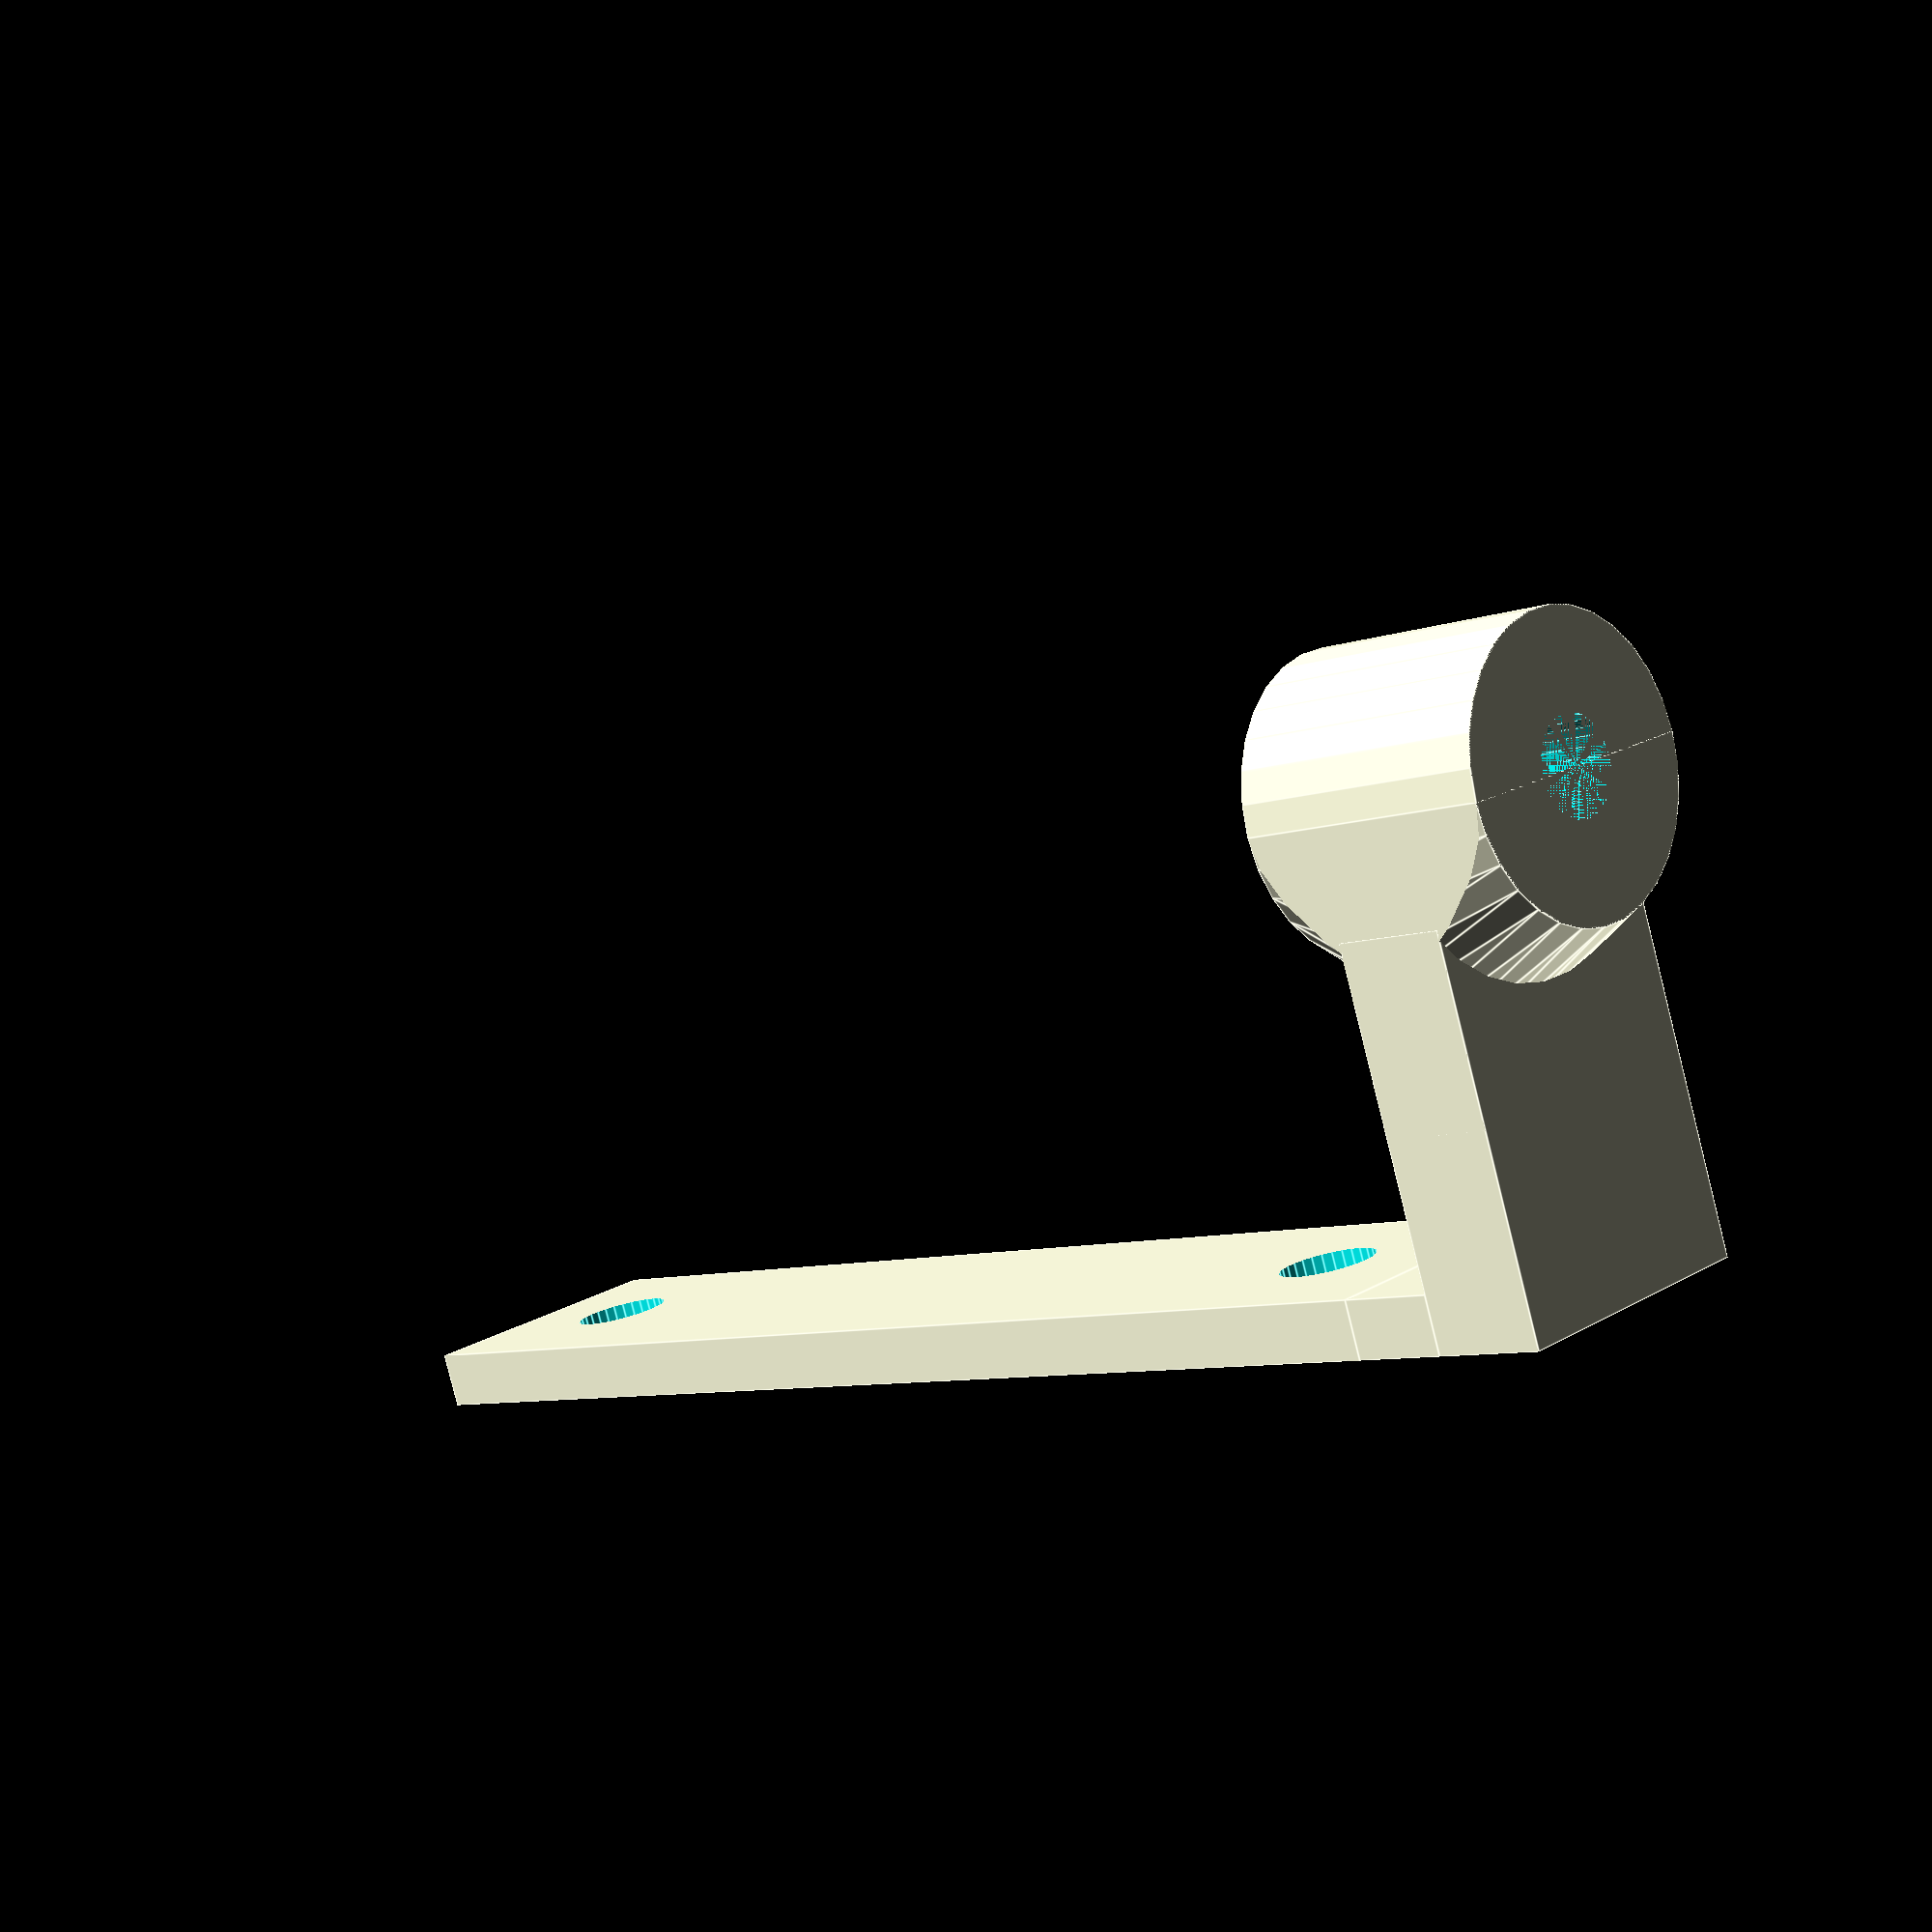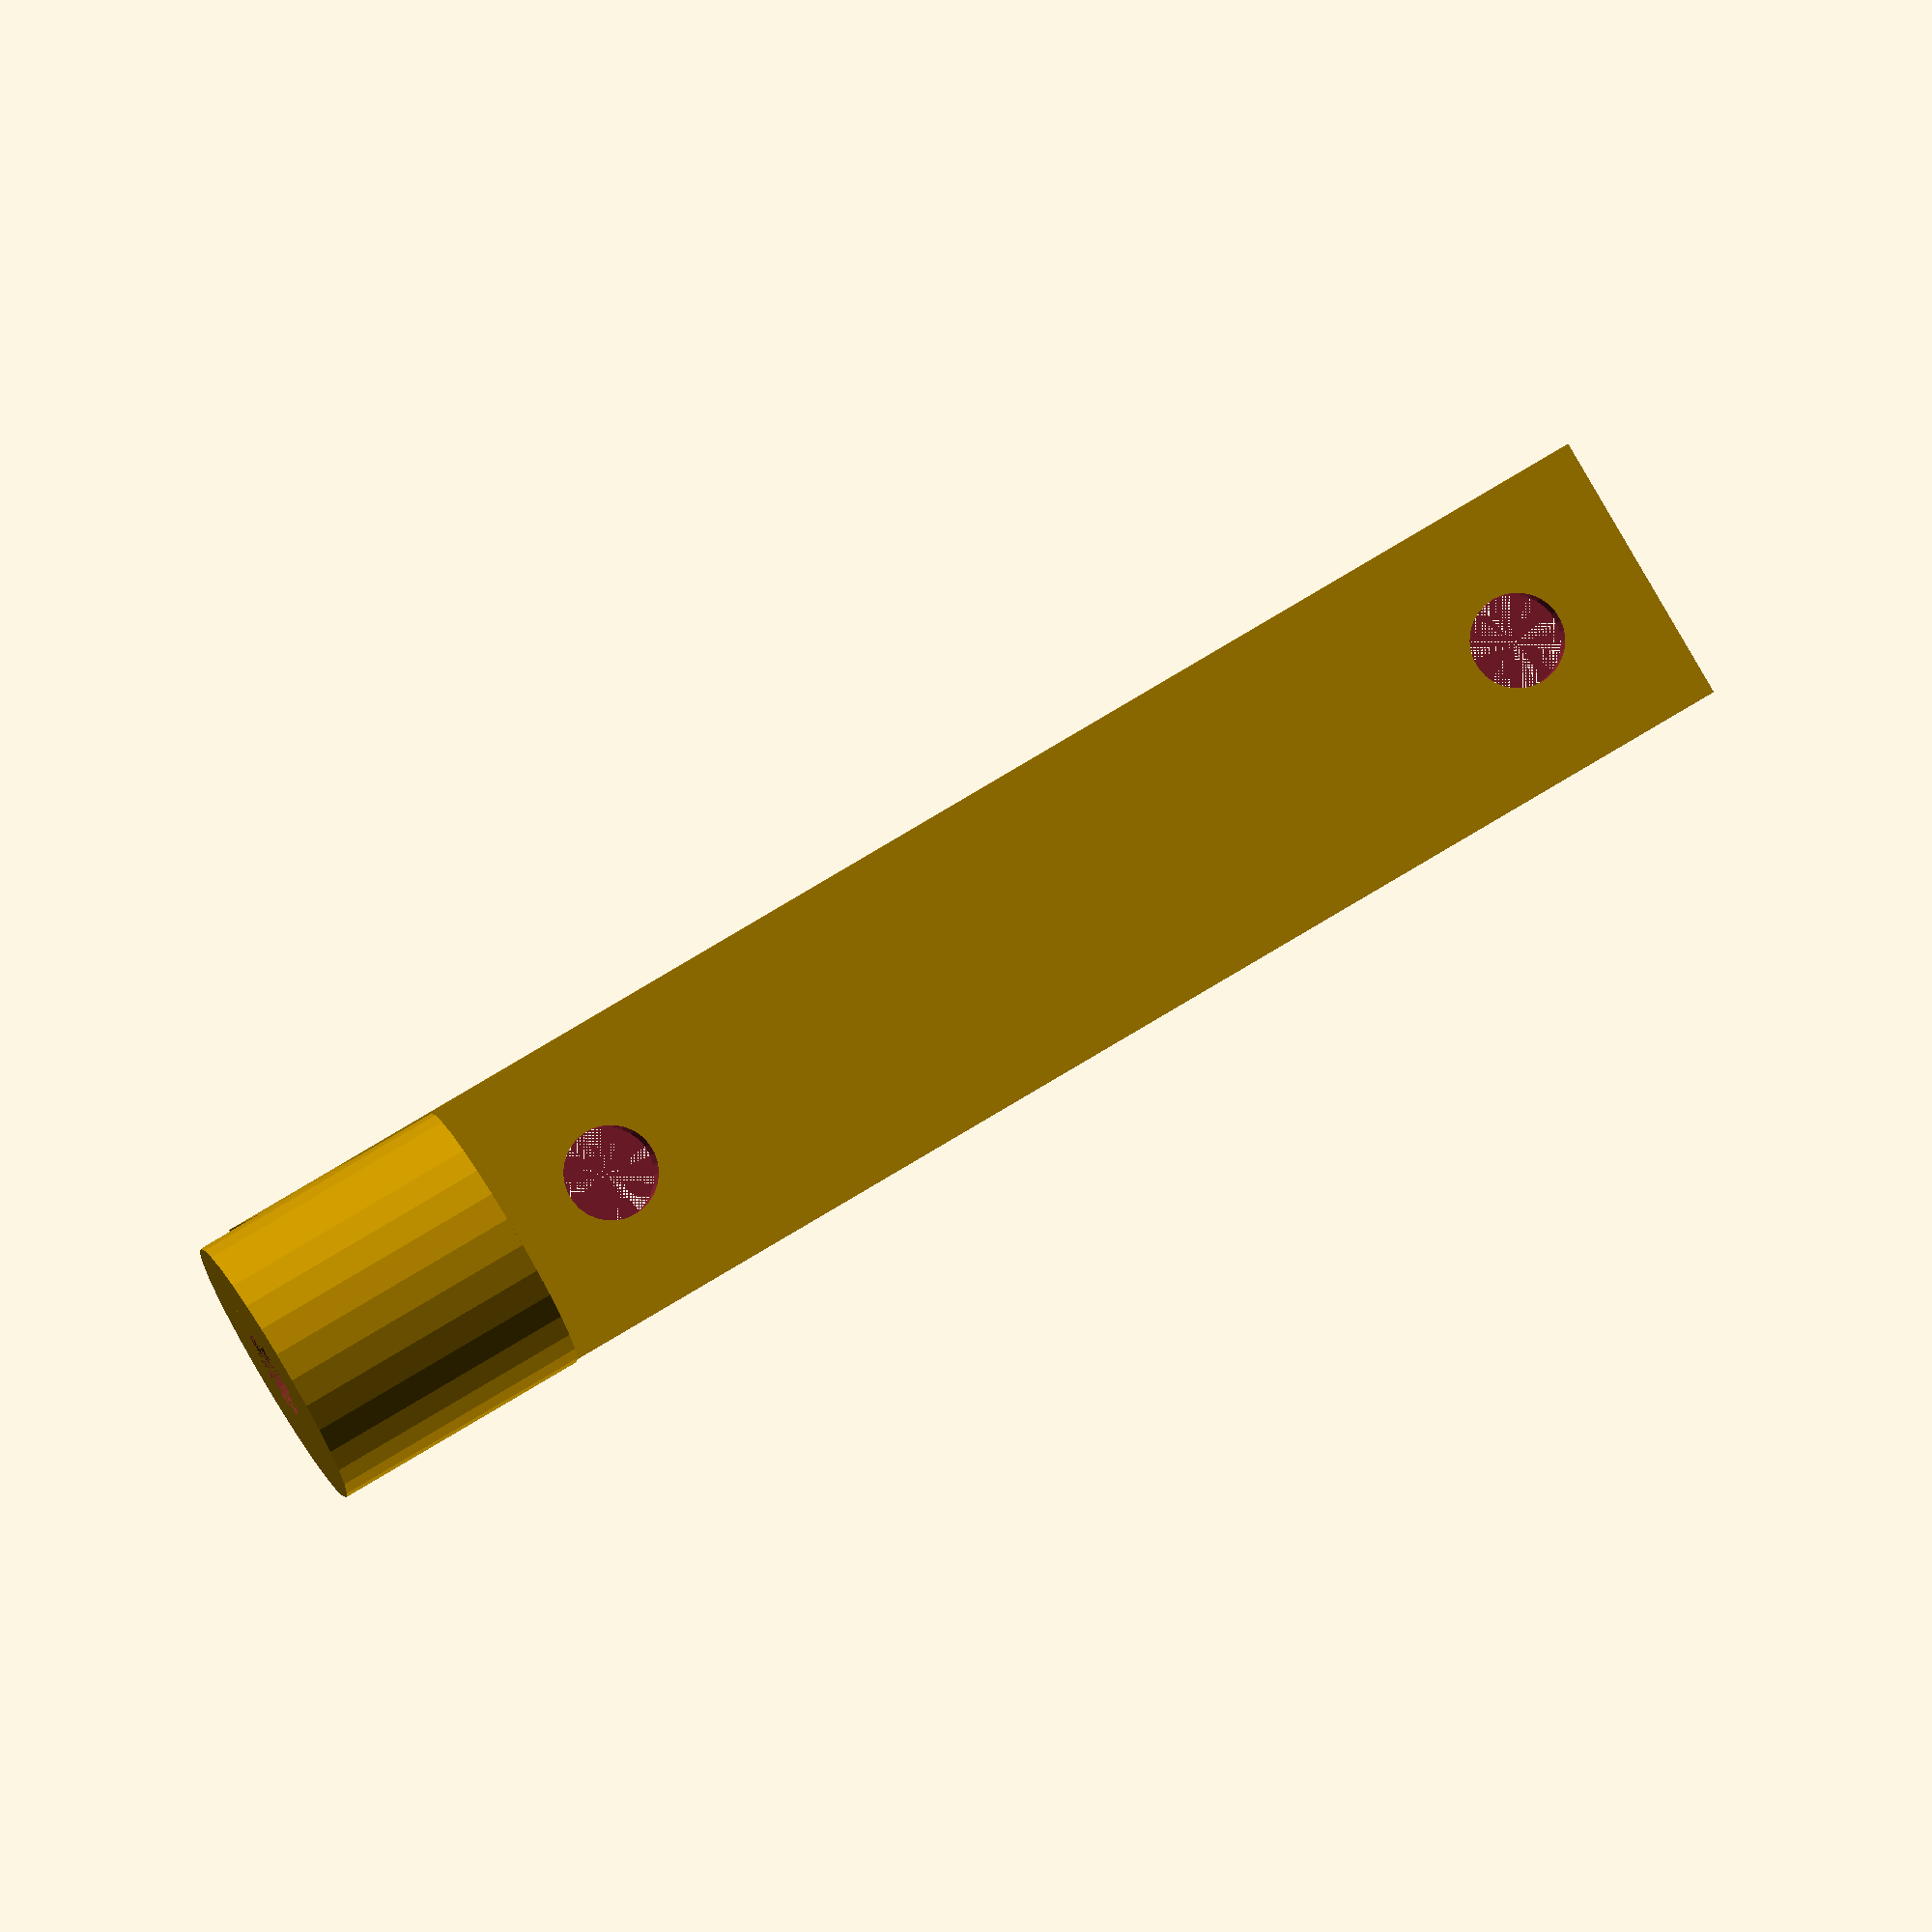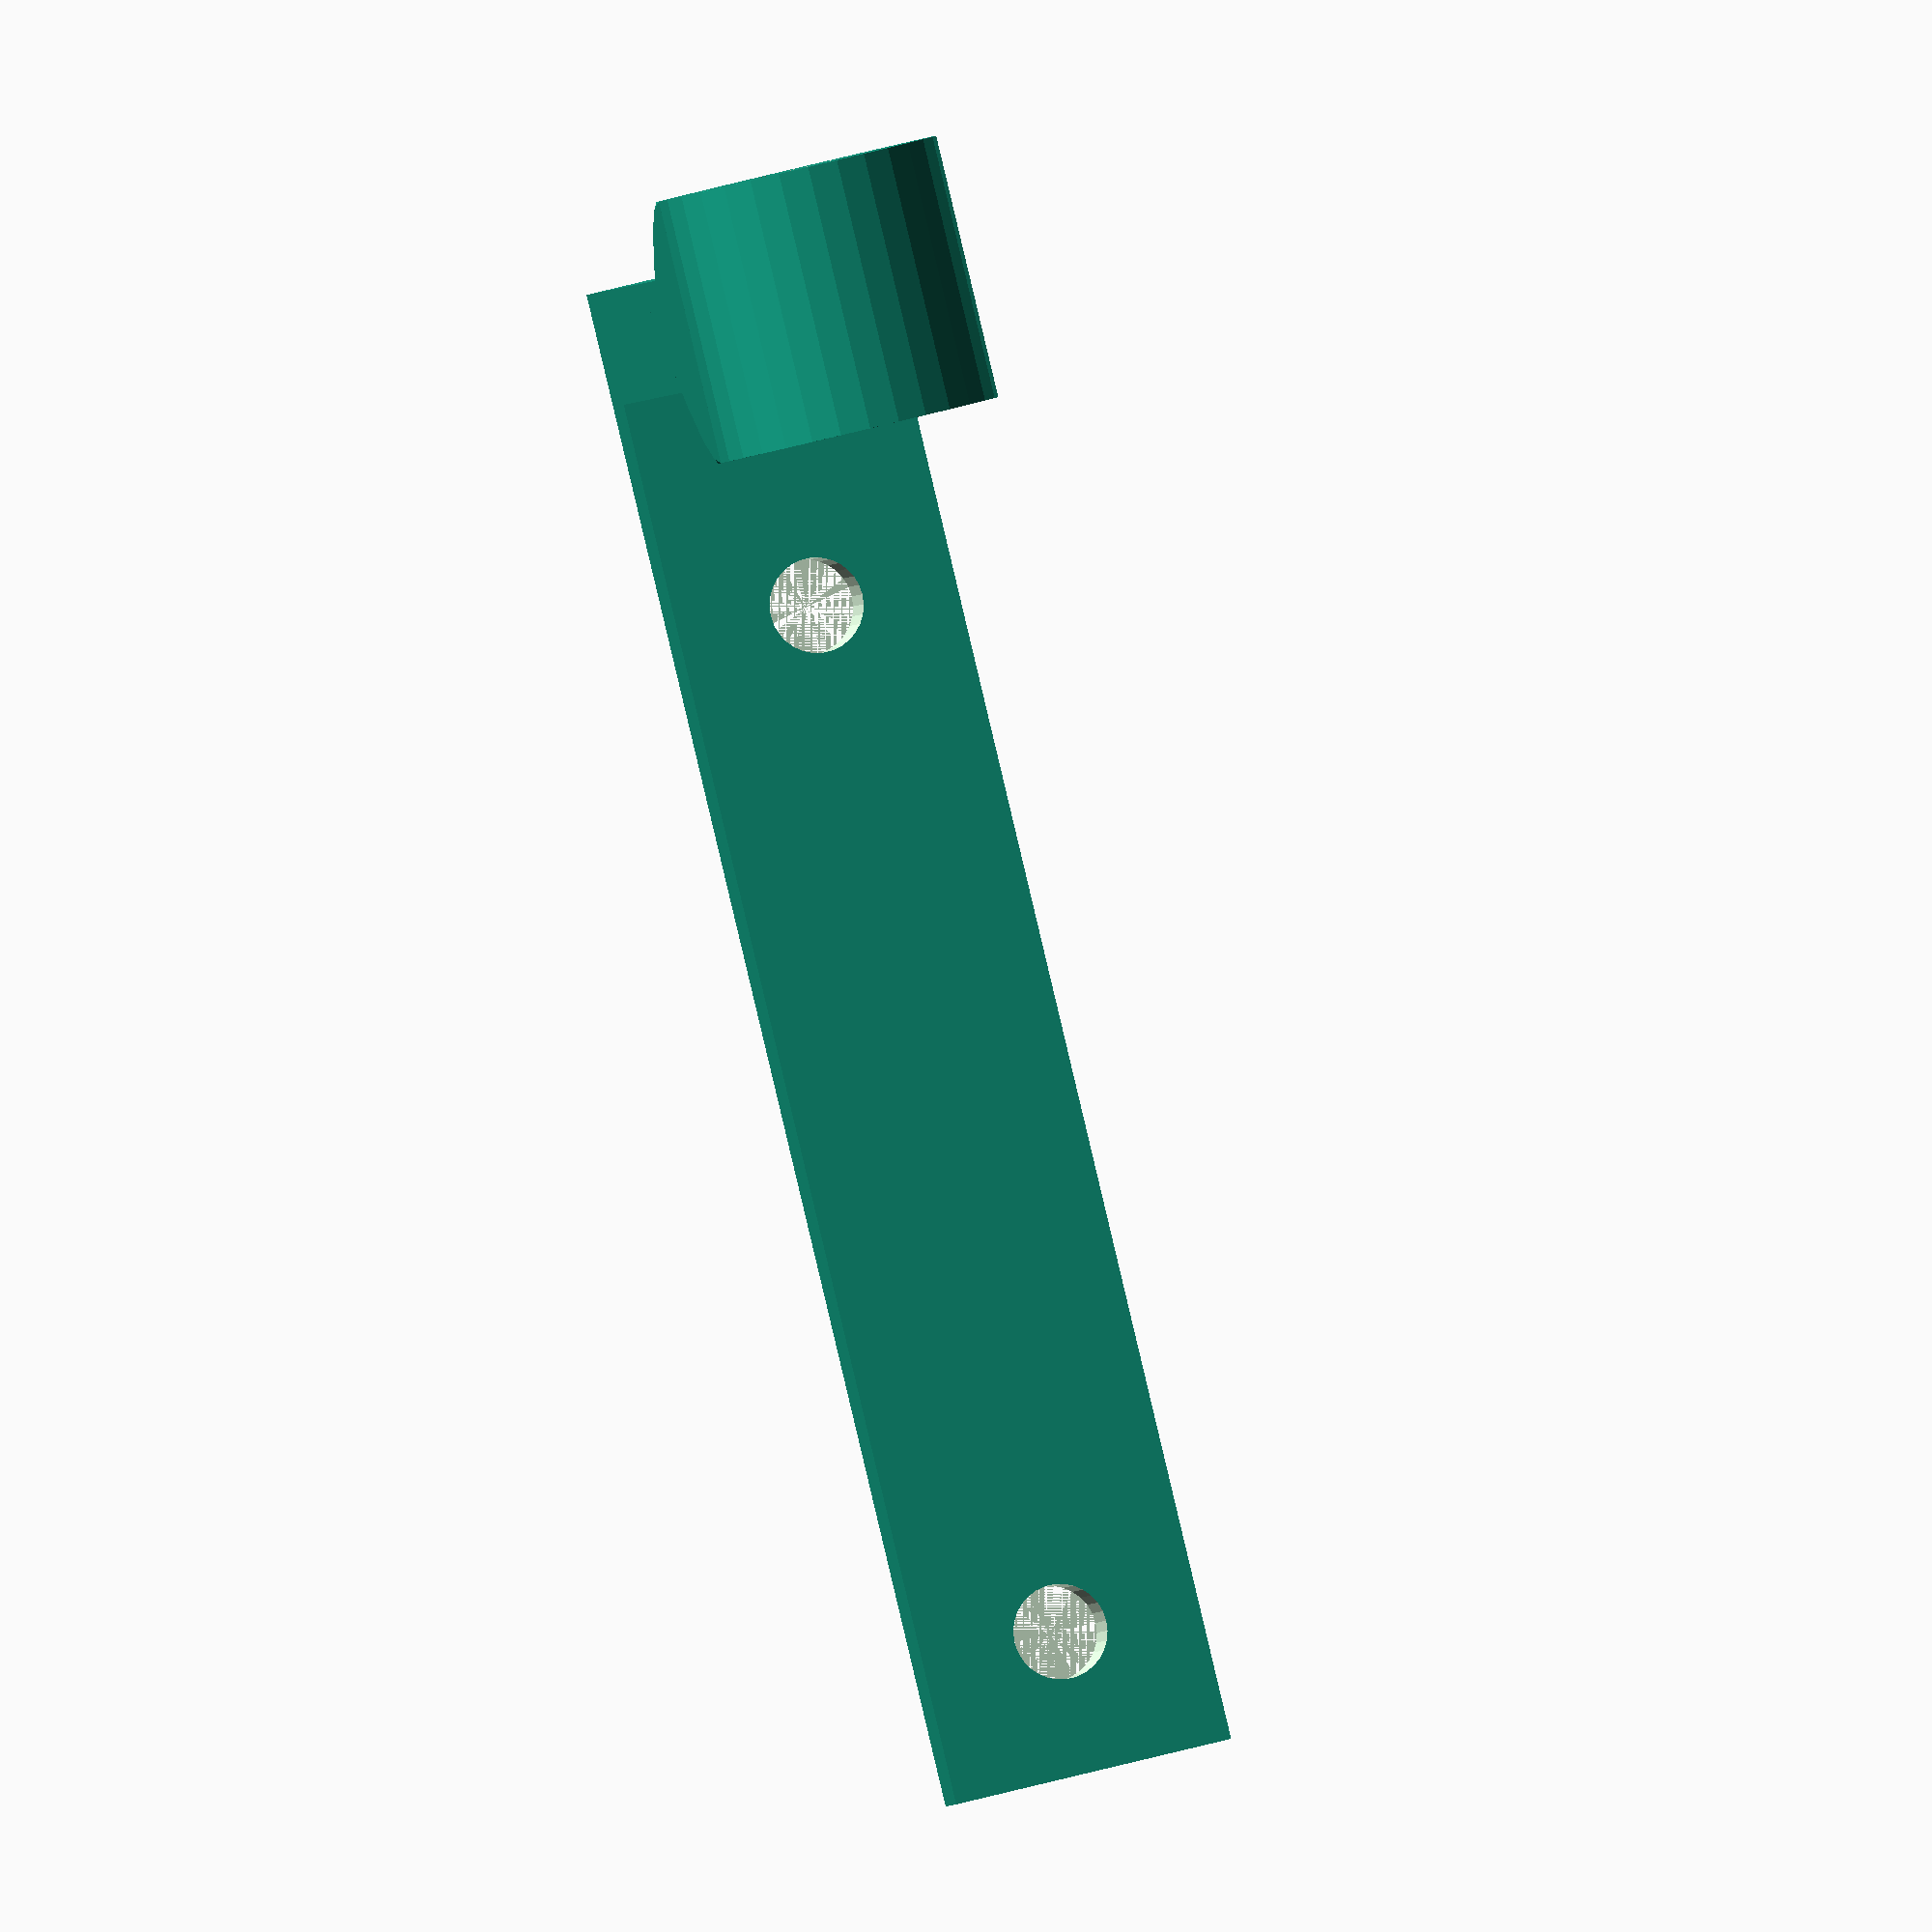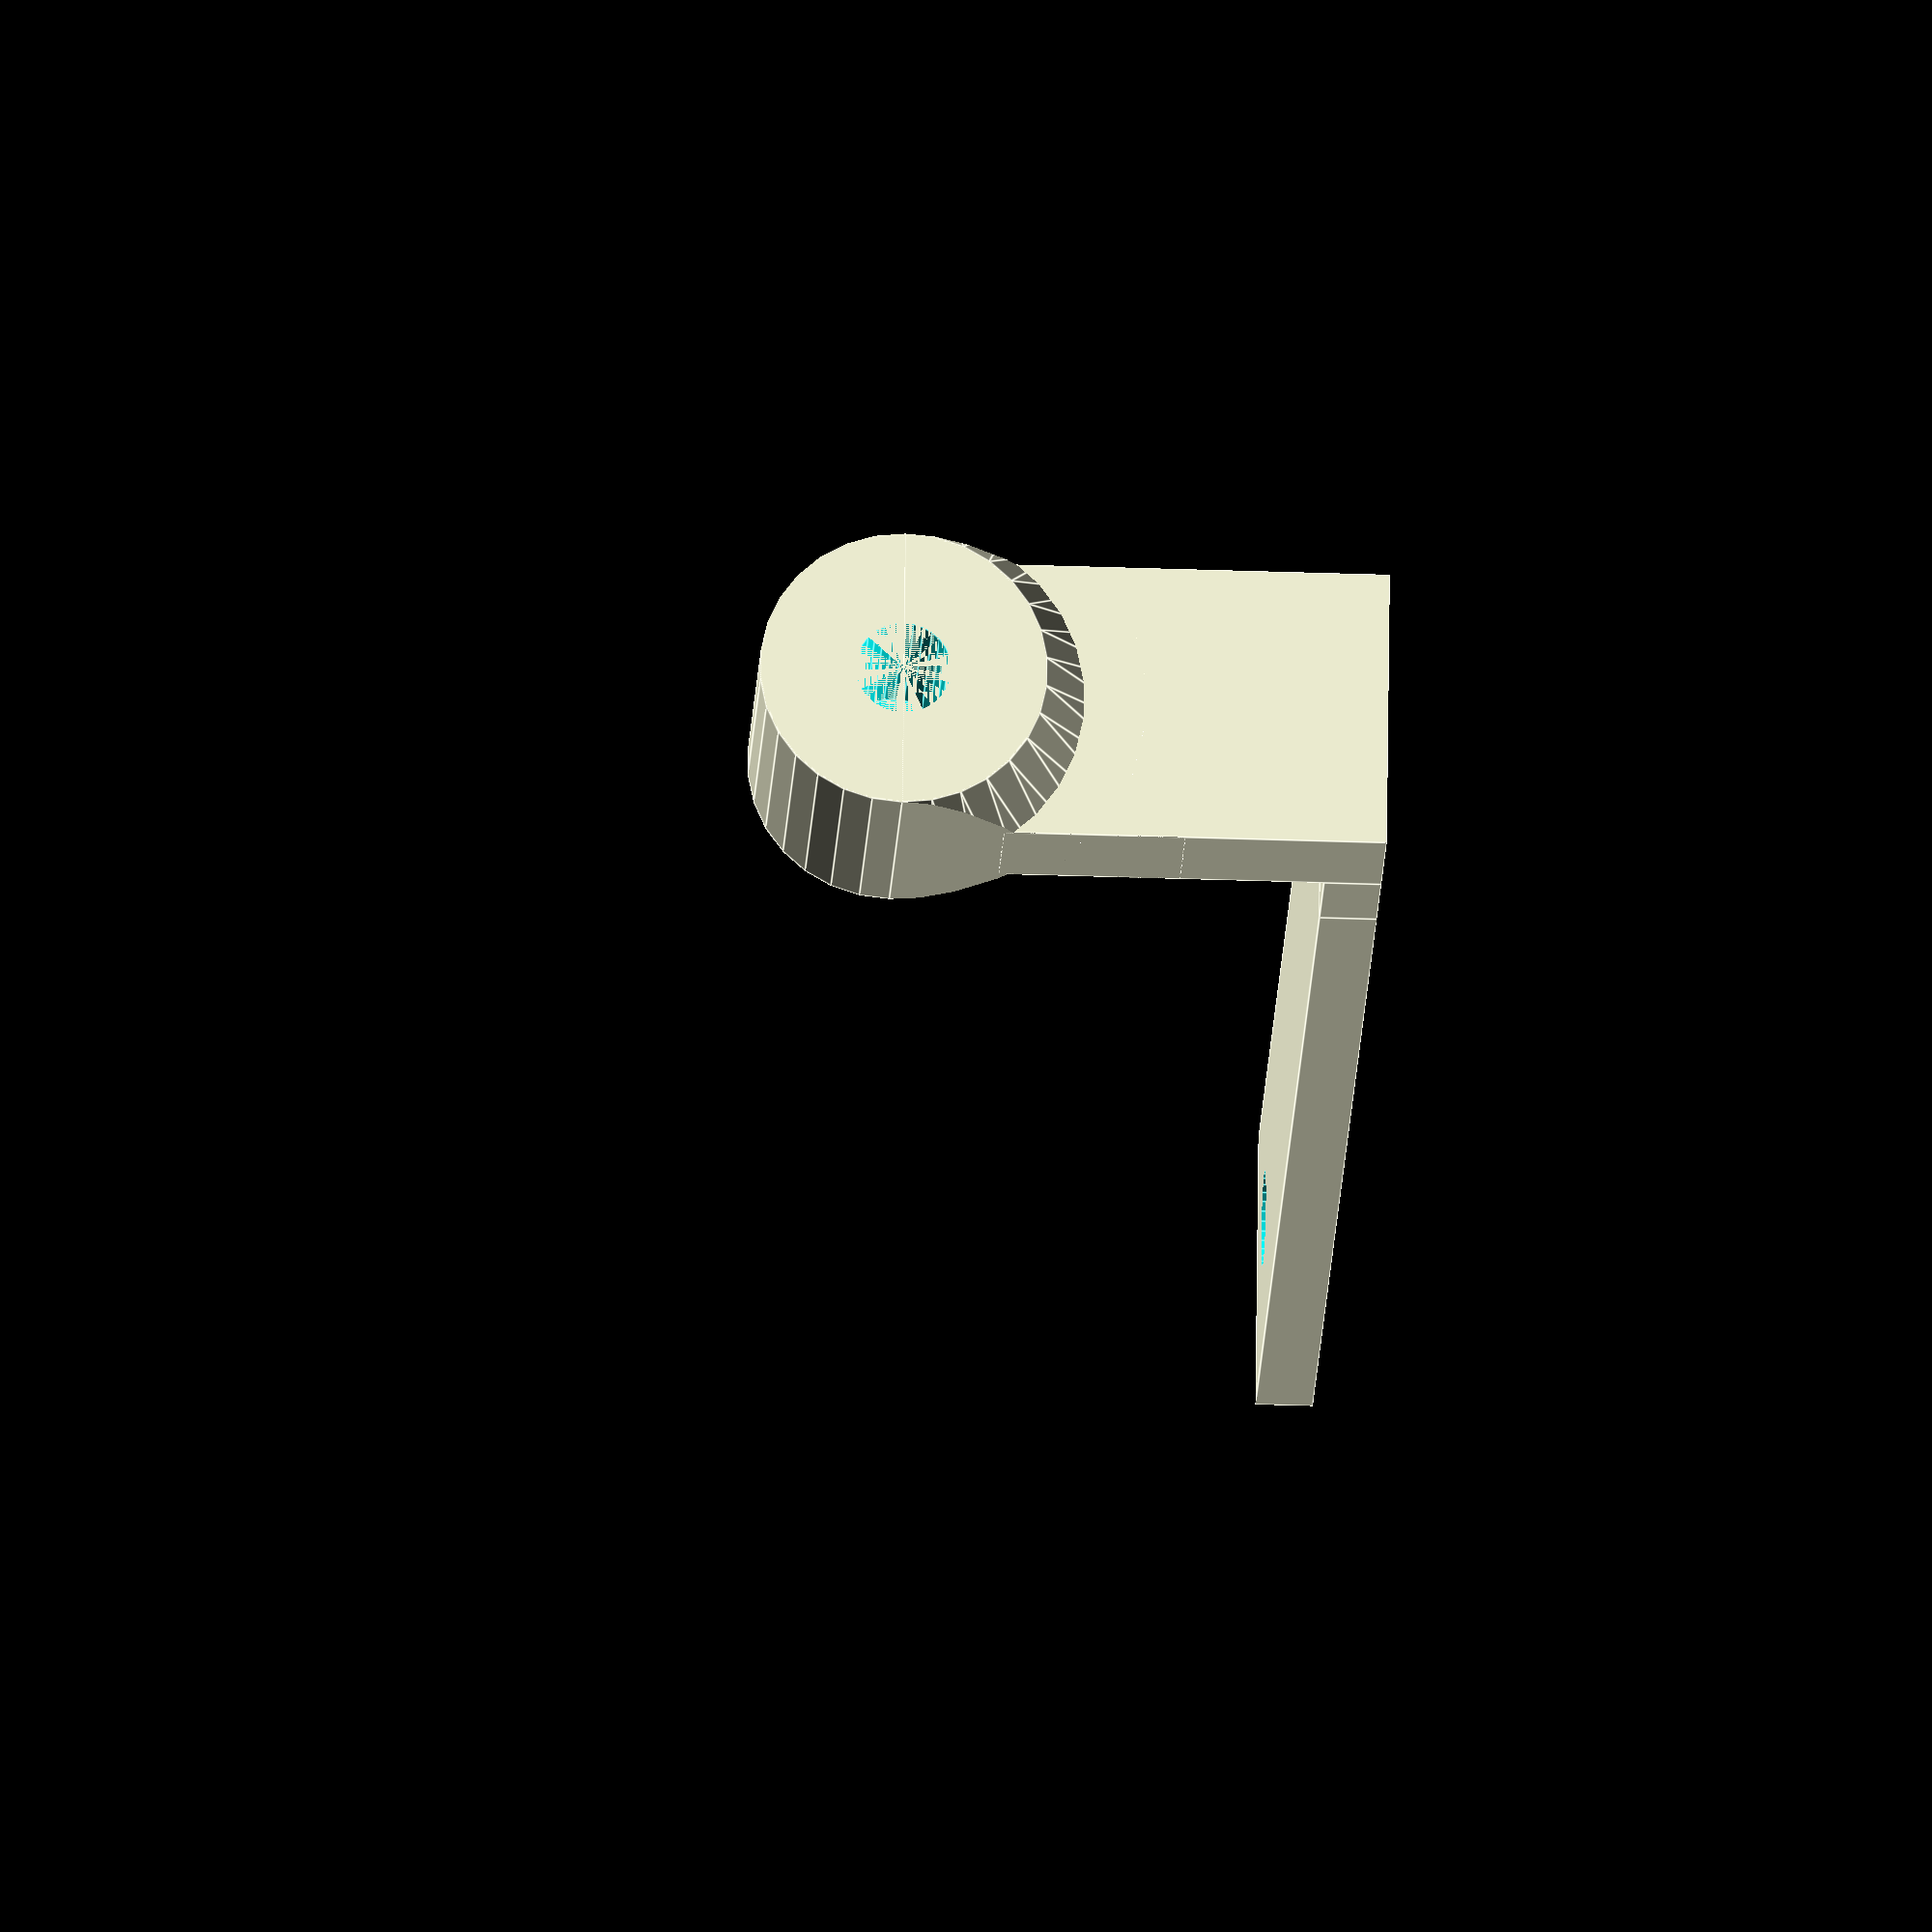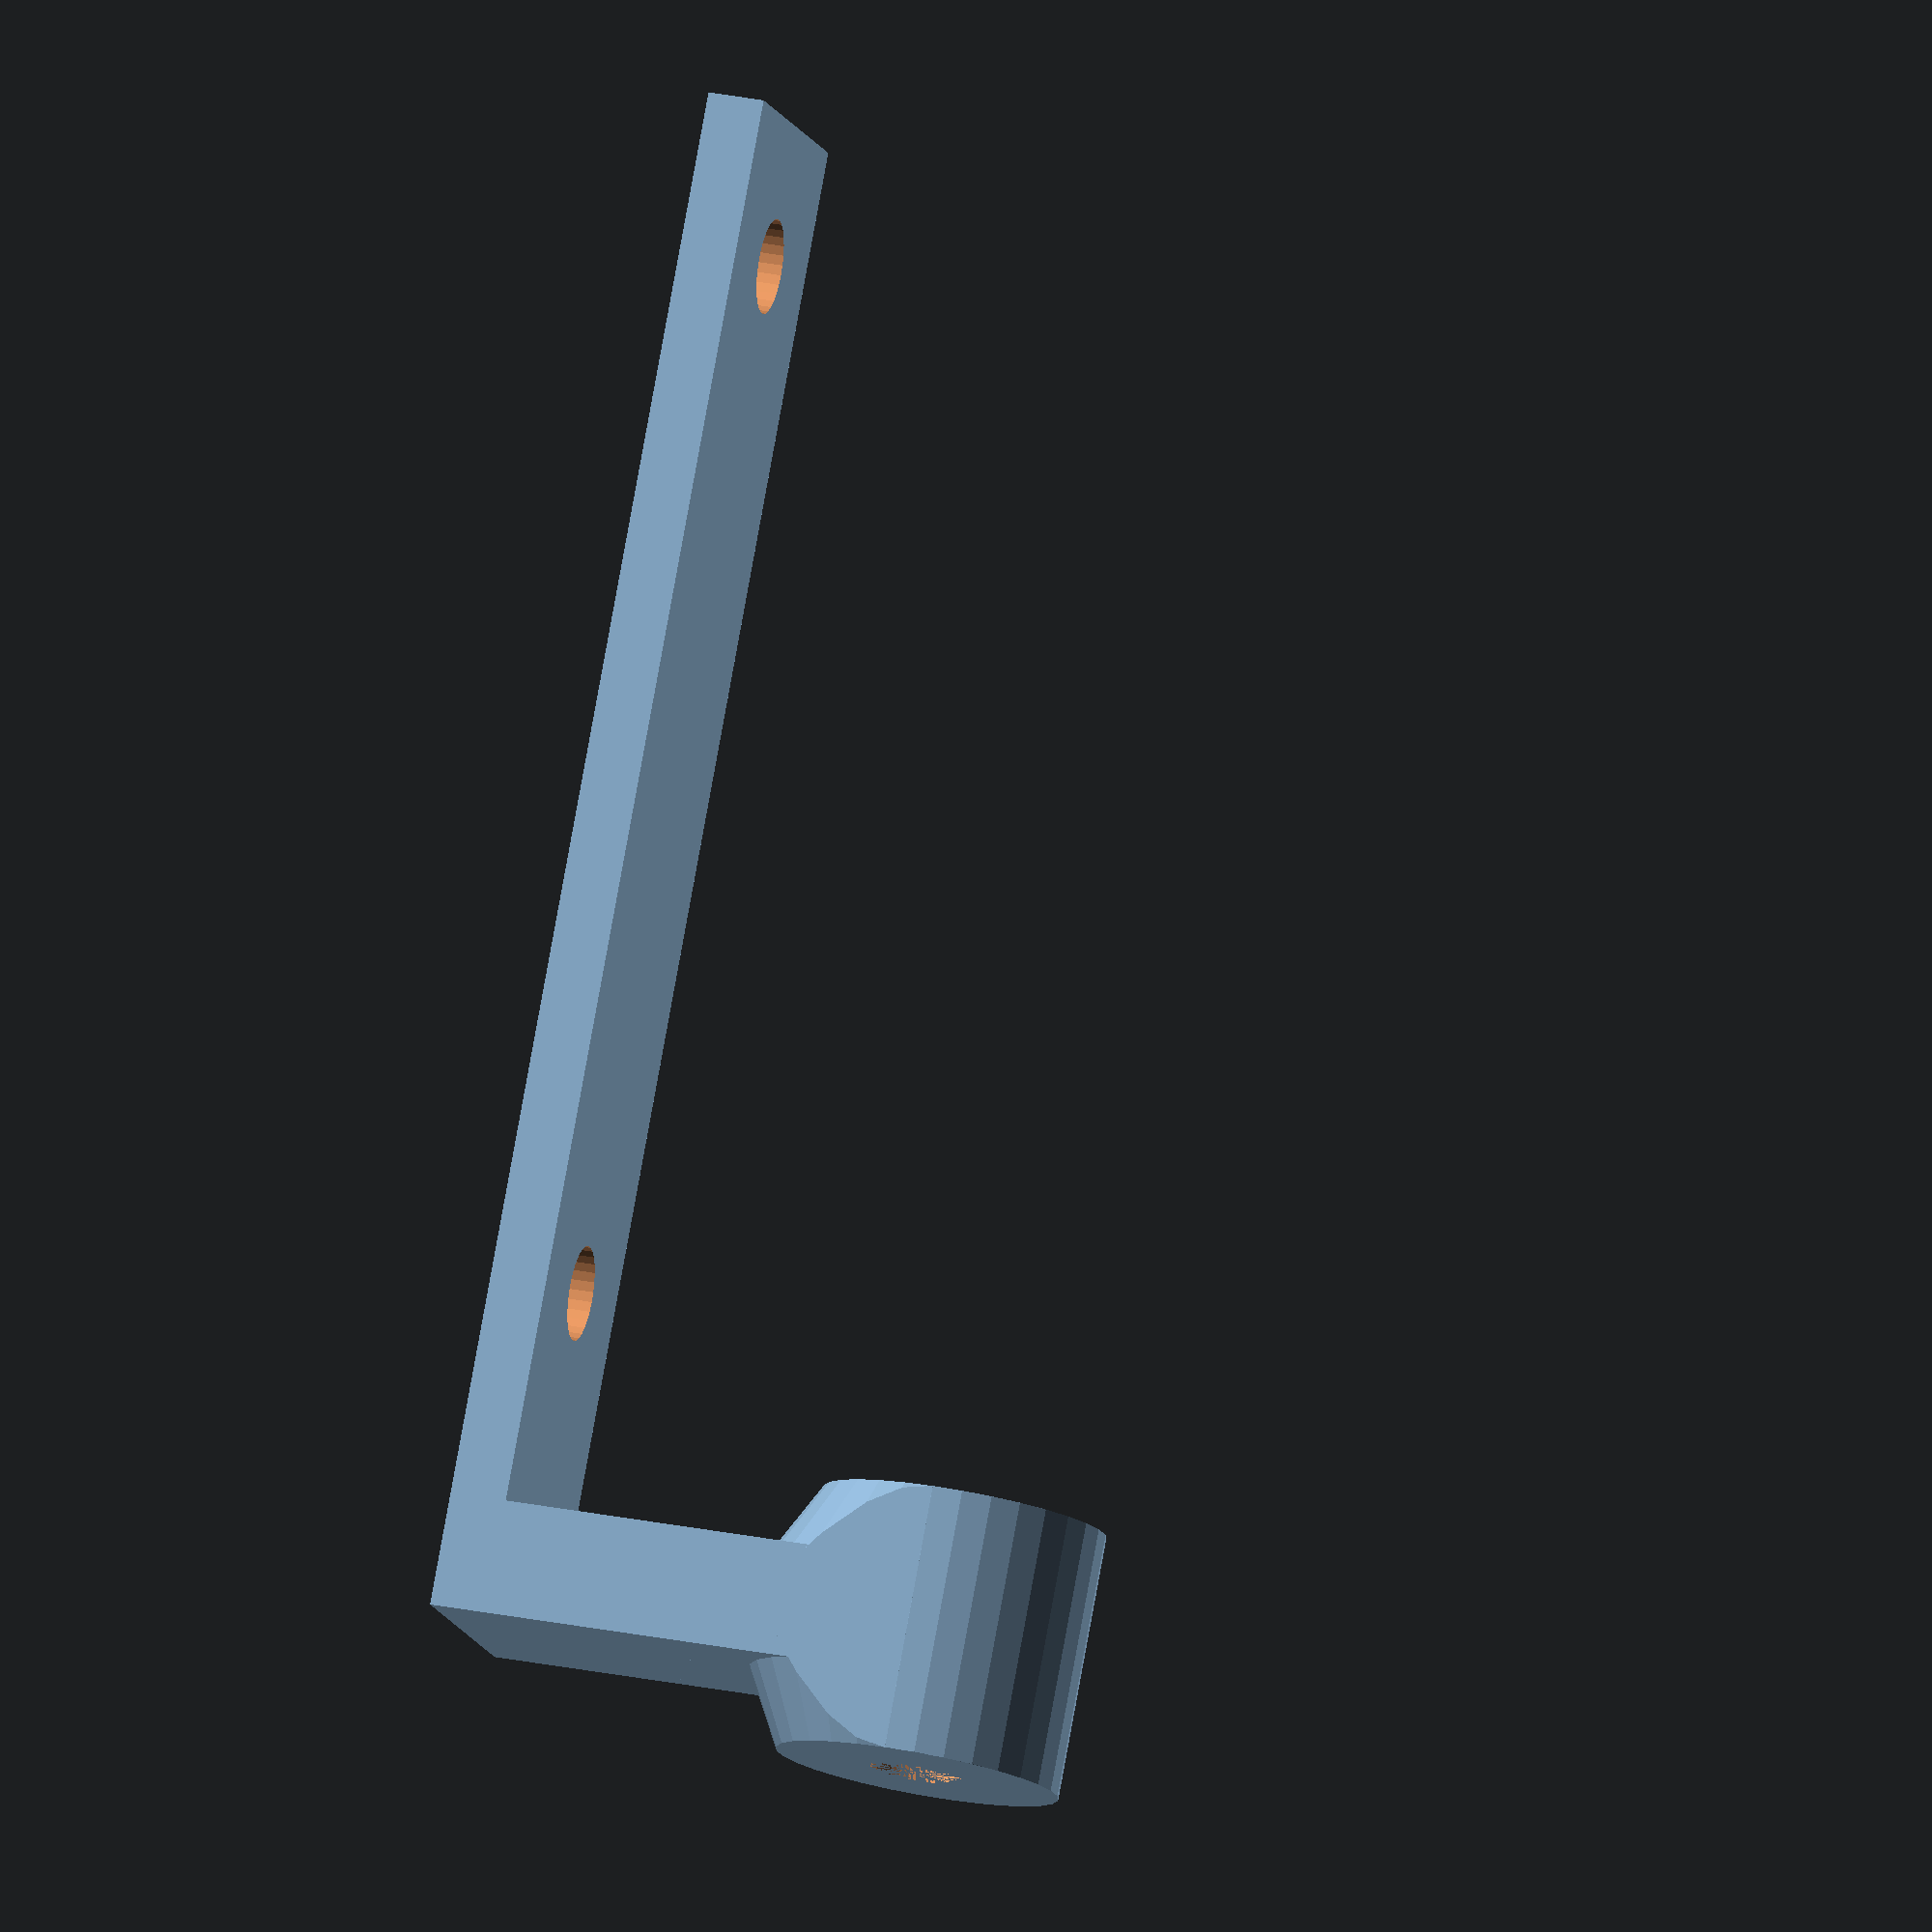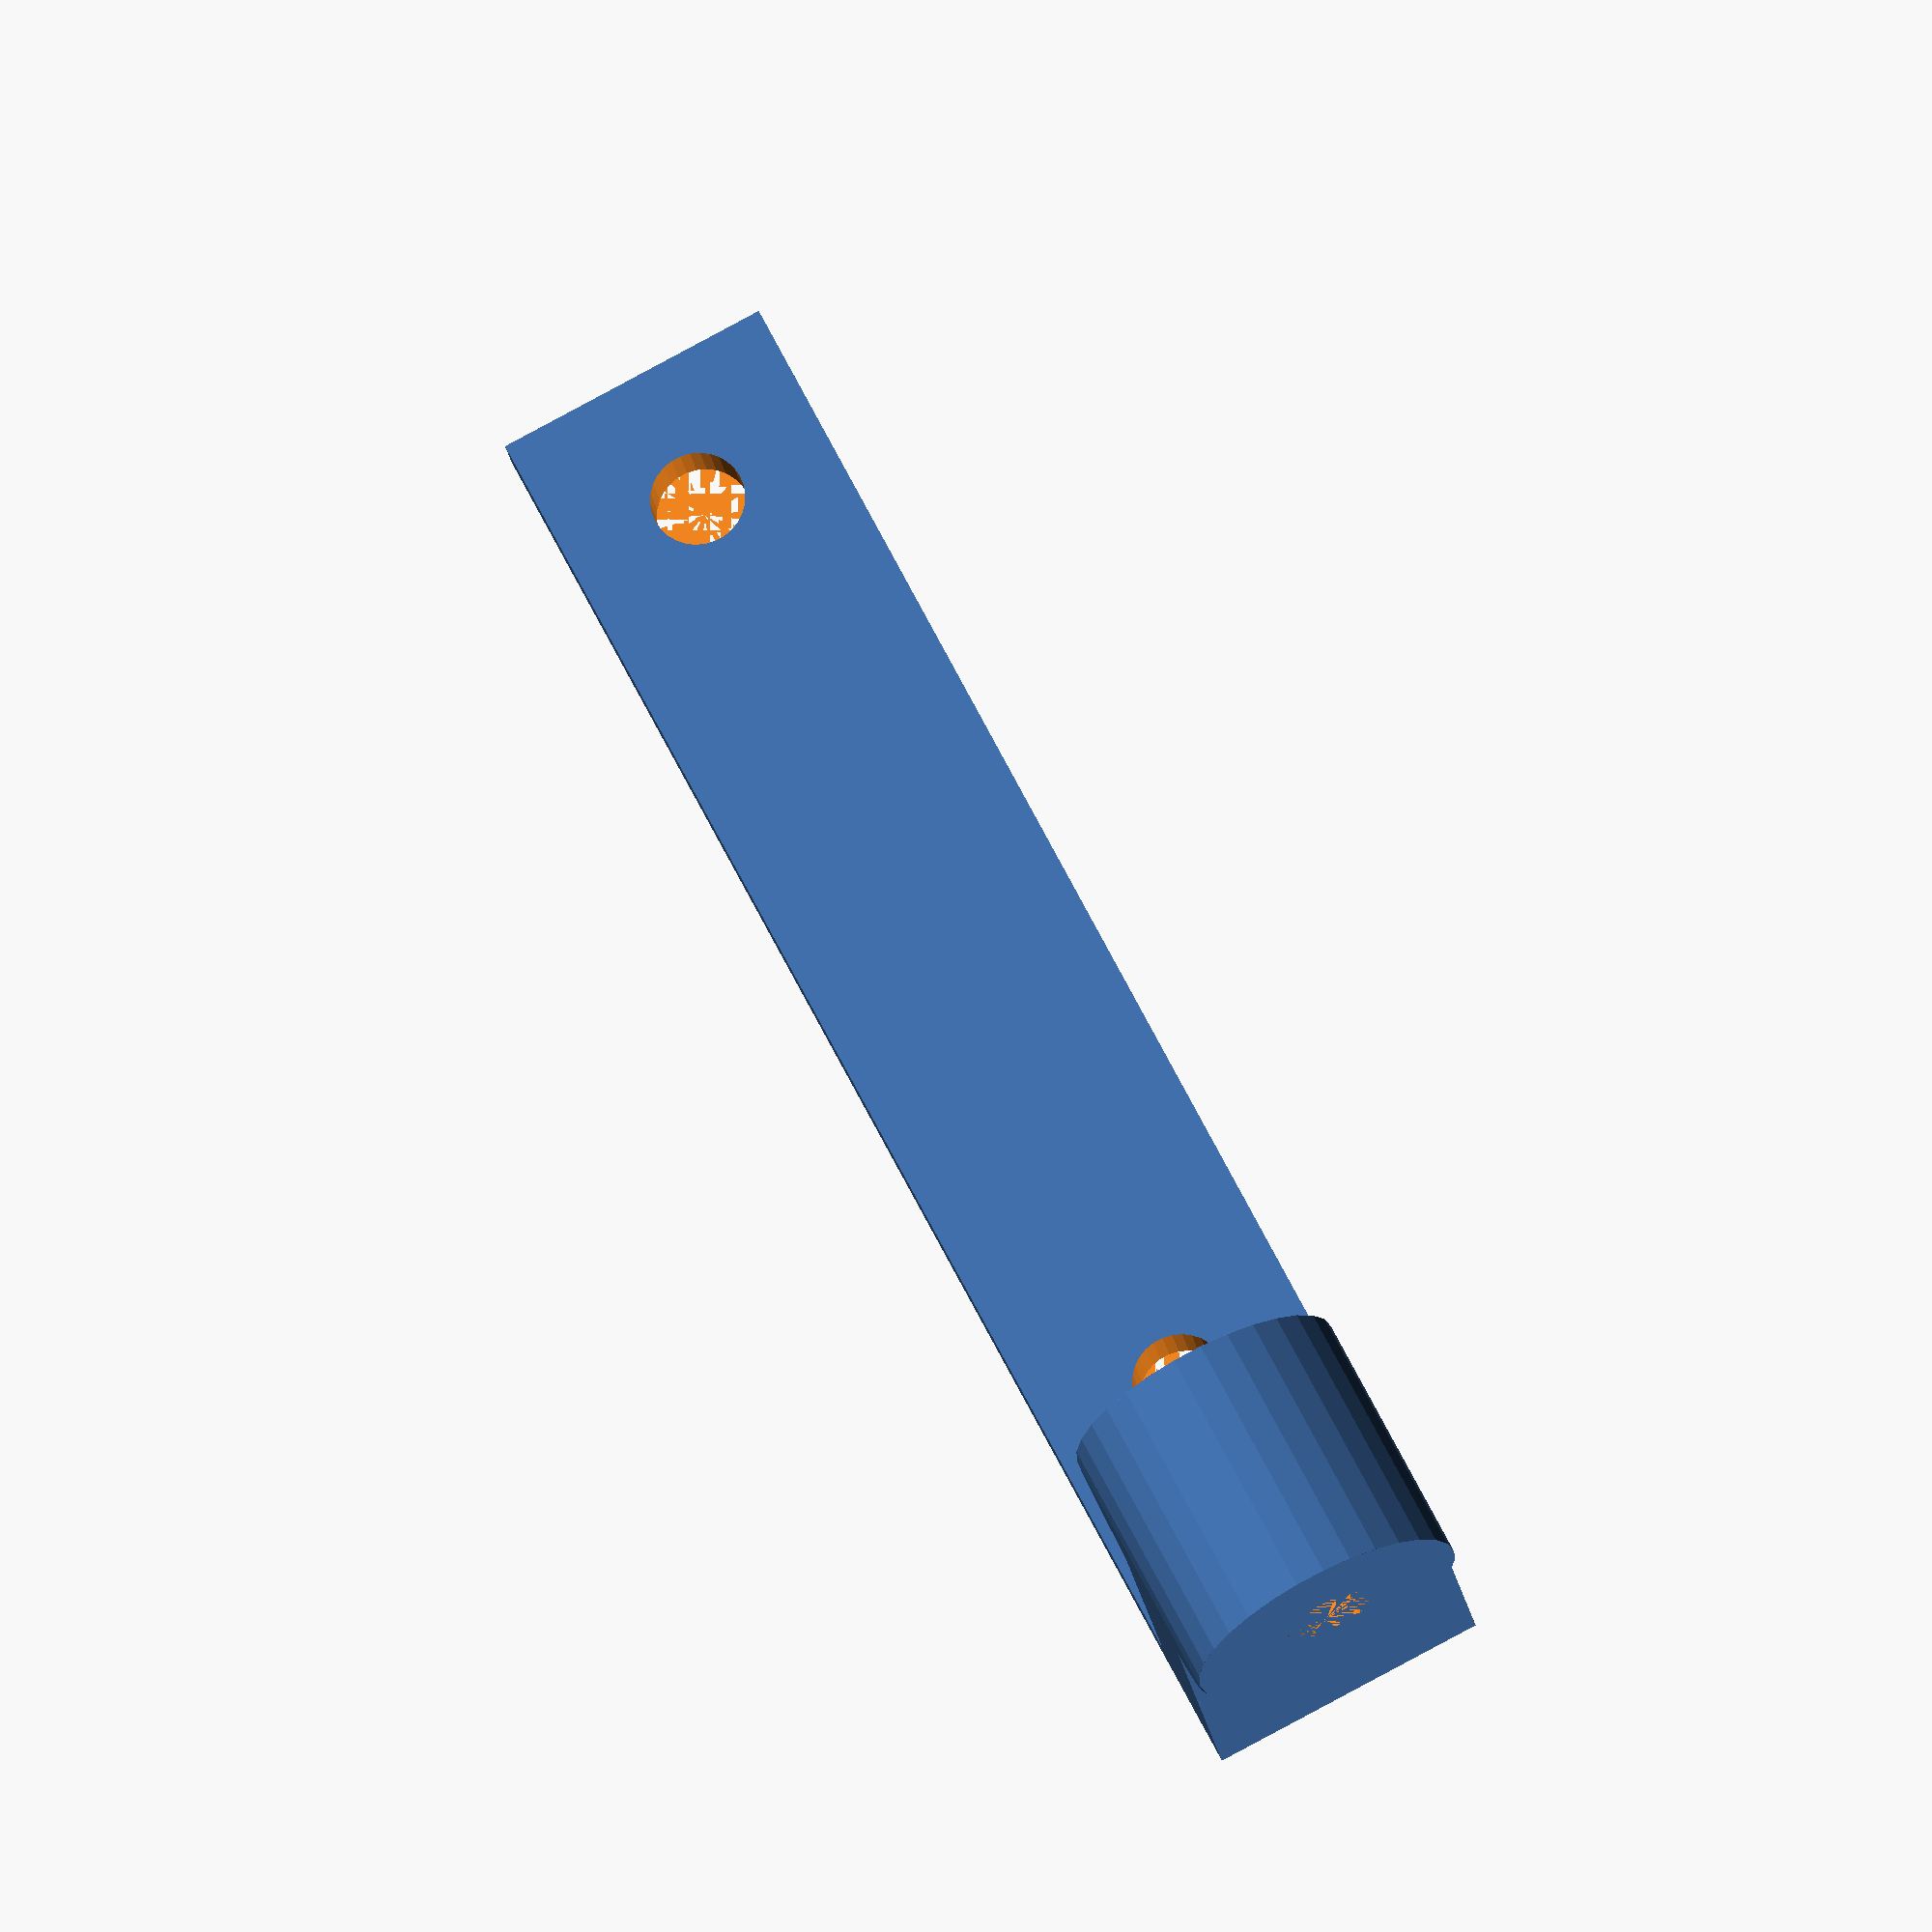
<openscad>
// create a spacer for the new brass extruder assembly

// 15x70x3
length = 70;
hole_space=55;
hole_size=5;

feedBottomLength = 5;

feedVerticalHeight = 18;
feedVerticalLength = 6;
verticalYpos = -1*(feedBottomLength+feedVerticalLength+length/2);

// bottom section with holes
difference() {
    translate([-7.5,-1*(length/2),0])
    cube([15,length,3]);

    union() {
        translate([0, 1*(length/2-((length-hole_space)/2)),0])
        cylinder(d=hole_size,h=4,center=false, $fs=0.1);
        
        translate([0,-1*(length/2-((length-hole_space)/2)),0])
        cylinder(d=hole_size,h=4,center=false, $fs=0.1);
    }
}

// extra spacer
translate([-7.5,-1*(feedBottomLength+length/2),0])
cube([15,feedBottomLength,3]);

// vertical bar of feeder
translate([-7.5,verticalYpos,0])
cube([15,feedVerticalLength,feedVerticalHeight+2]);

// rounded part with hole
translate([0,verticalYpos-4,feedVerticalHeight])
translate([0,0,15/2])
rotate([-90,0,0])
difference() {
    union() {
        cylinder(r=15/2,h=feedVerticalLength+8, $fs=0.01);
        //translate([-7.5,0,0])
        //cube([15,15/2,feedVerticalLength]);

        intersection() {
            cylinder(r2=15,r1=15/2,h=feedVerticalLength+8);
            cylinder(r2=15/2,r1=15,h=feedVerticalLength+8);
            translate([-7.5,0,0])
            cube([15,15,feedVerticalLength+8]);
        }
    }
    union() {
        cylinder(r=5/2,h=feedVerticalLength+8-3, $fs=0.1);
        cylinder(r=2,h=feedVerticalLength+8, $fs=0.1);
    }
}

</openscad>
<views>
elev=83.8 azim=314.9 roll=14.1 proj=p view=edges
elev=182.3 azim=239.5 roll=184.4 proj=o view=wireframe
elev=2.2 azim=166.4 roll=349.4 proj=o view=solid
elev=33.6 azim=282.3 roll=87.2 proj=o view=edges
elev=151.0 azim=218.6 roll=253.3 proj=o view=solid
elev=16.6 azim=332.6 roll=6.7 proj=o view=wireframe
</views>
